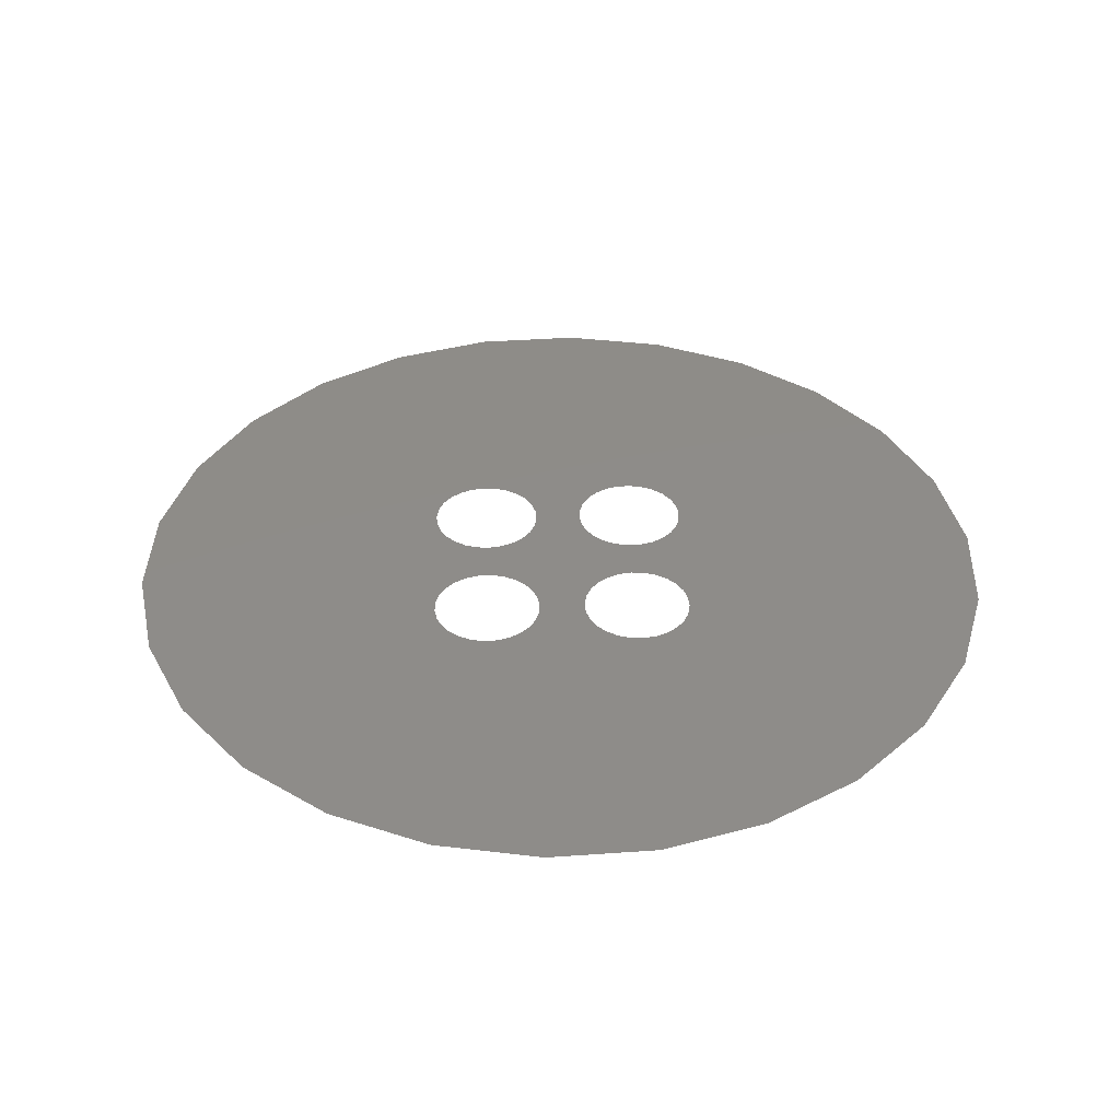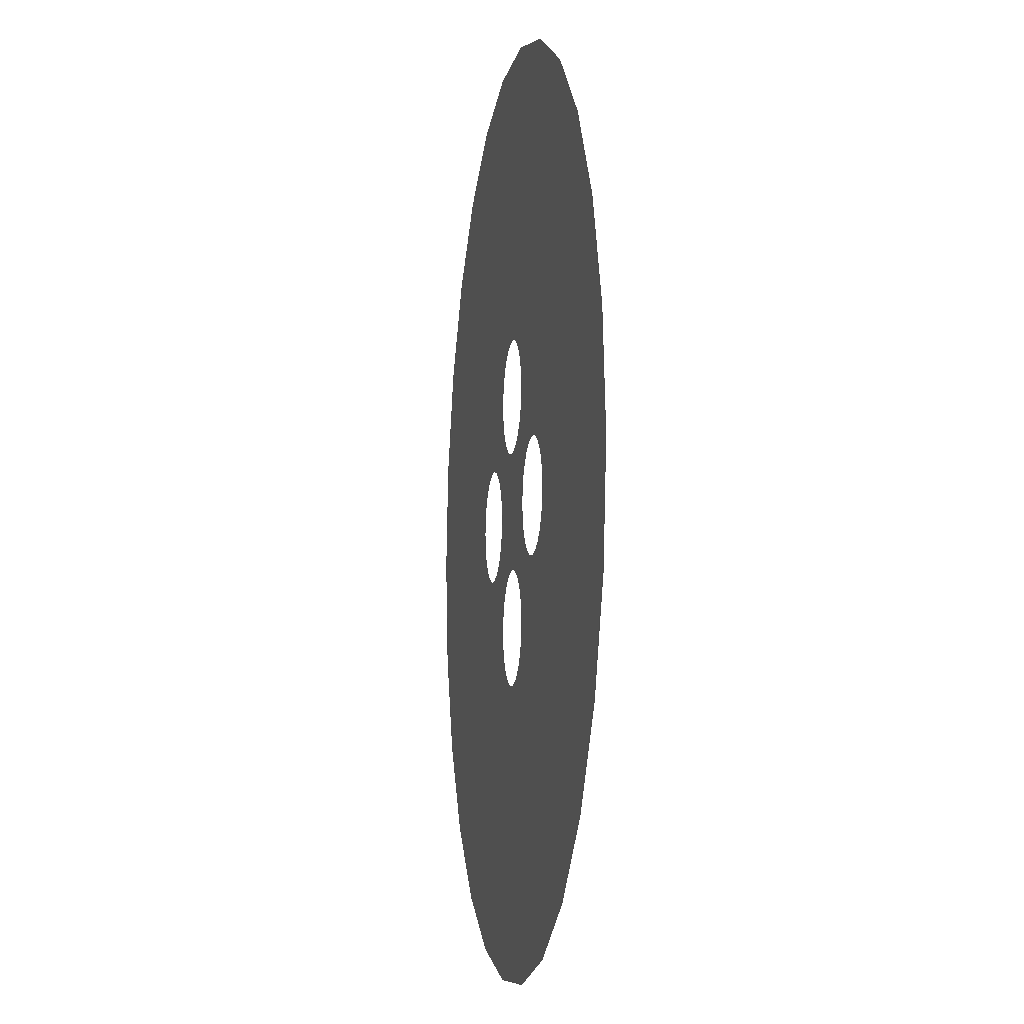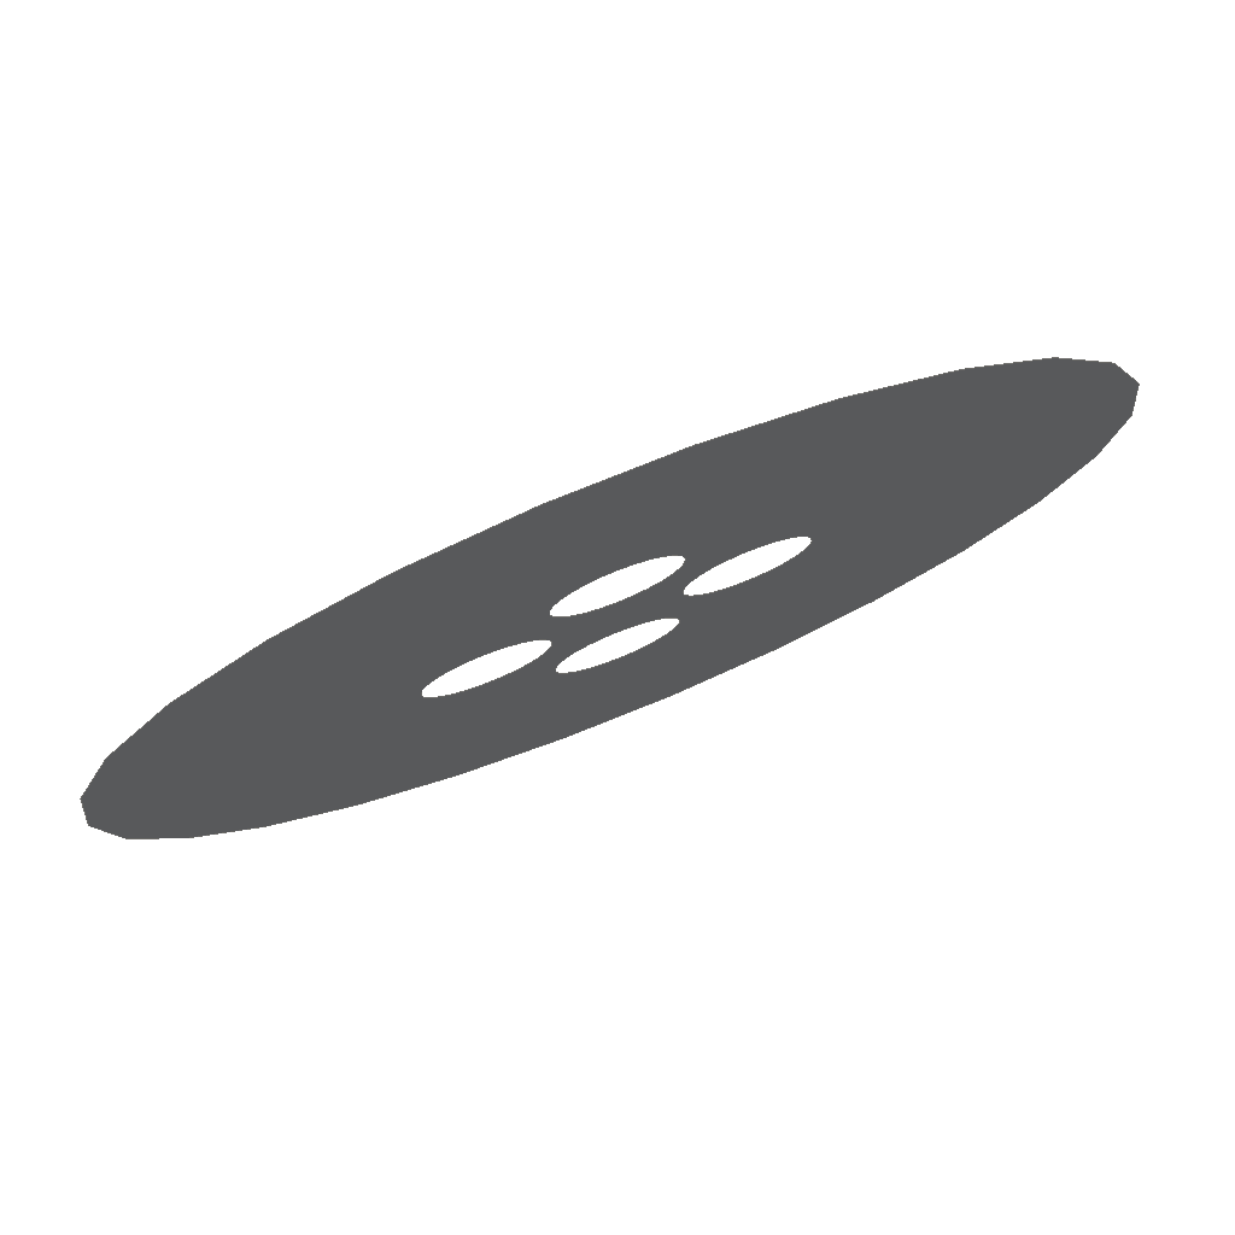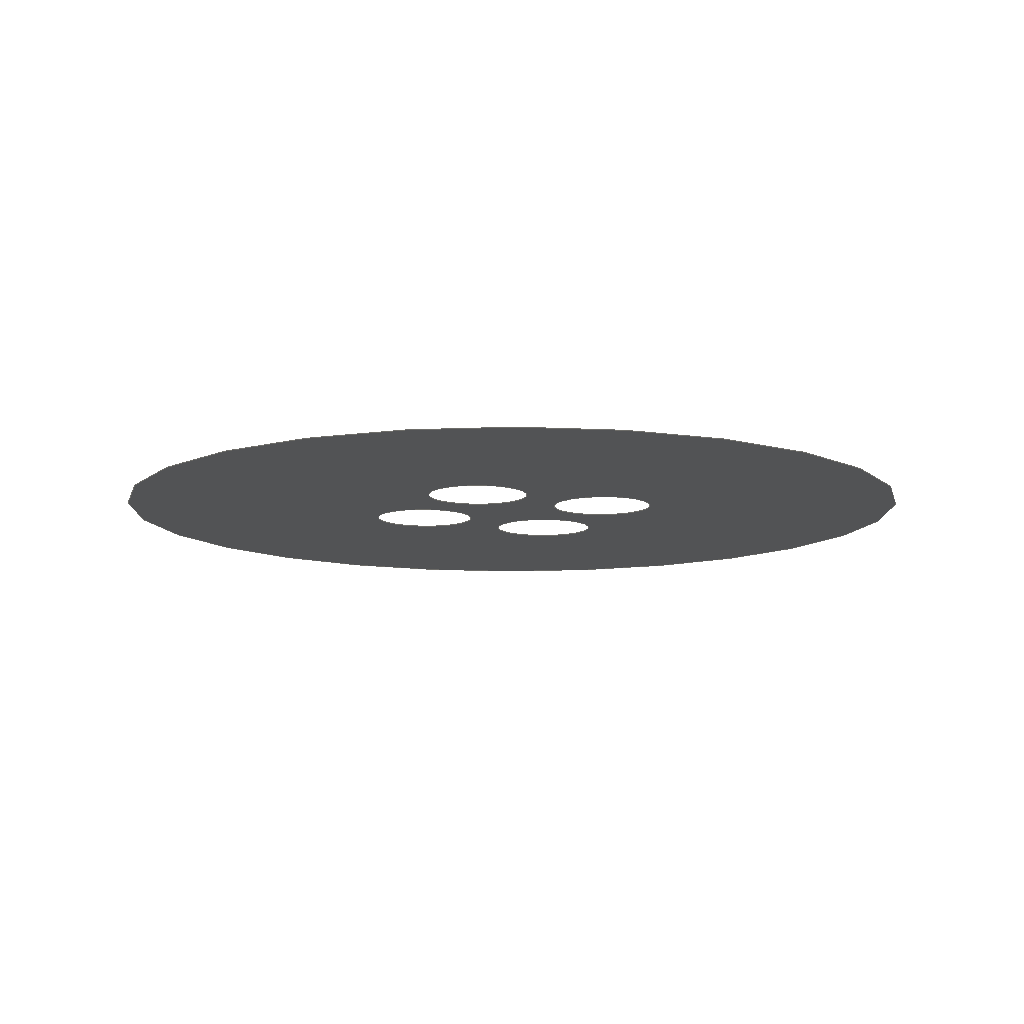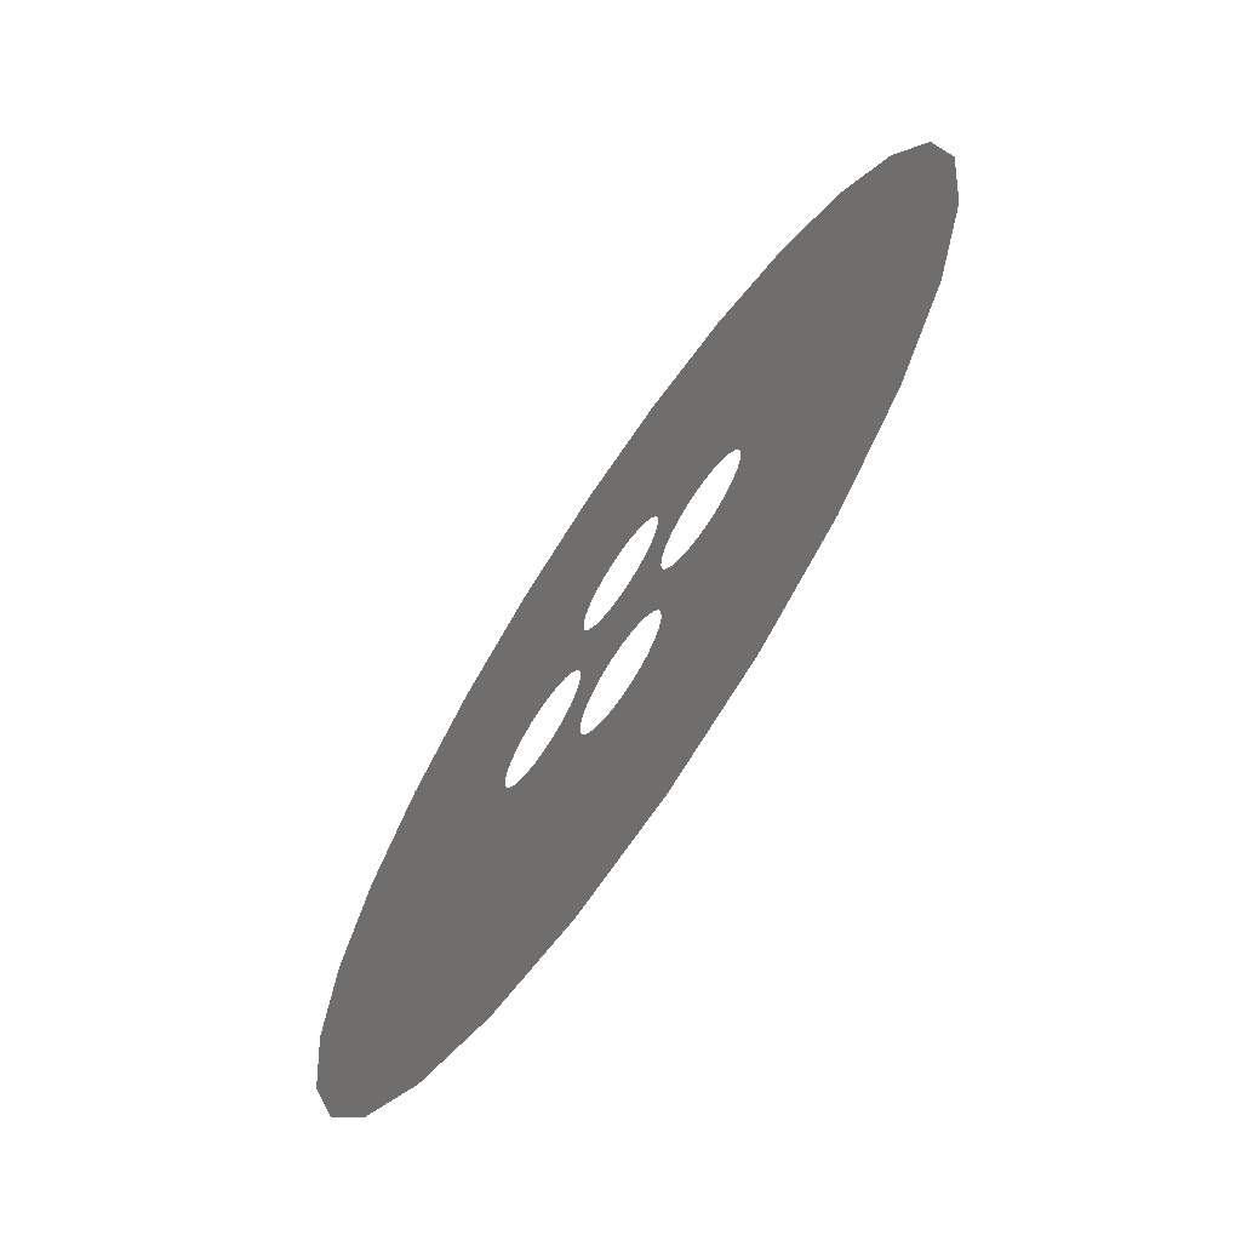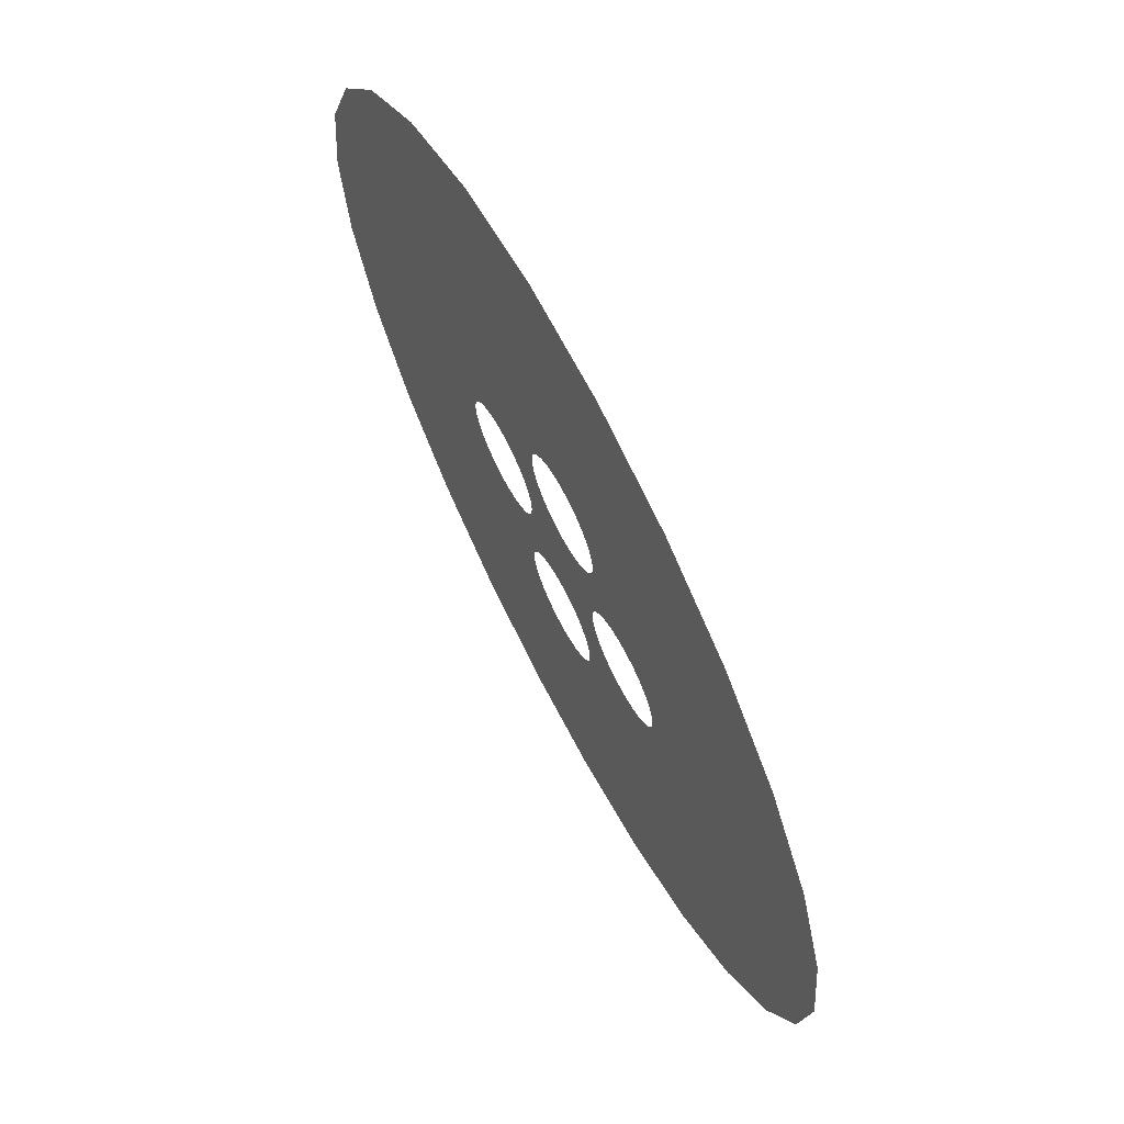
<metadata>
{"format":"step","ext":"stp","renderer":"f3d","projection":"perspective","resolution":1024,"background":"white","views":[{"elev":37.9,"azim":-46.7,"up":"+Z"},{"elev":-8.0,"azim":-99.5,"up":"+Y"},{"elev":77.9,"azim":158.1,"up":"+Y"},{"elev":-10.6,"azim":20.3,"up":"+Z"},{"elev":-69.6,"azim":56.0,"up":"+Y"},{"elev":68.9,"azim":62.4,"up":"+Y"}]}
</metadata>
<code>
ISO-10303-21;
DATA;
#1=DESIGN_CONTEXT('',#24,'design');
#2=APPLICATION_PROTOCOL_DEFINITION('INTERNATIONAL STANDARD','config_control_design',1994,#24);
#3=PRODUCT_CATEGORY_RELATIONSHIP('NONE','NONE',#25,#26);
#4=DATE_AND_TIME(#27,#28);
#5=DATE_TIME_ROLE('creation_date');
#6=DATE_TIME_ROLE('classification_date');
#7=PERSON_AND_ORGANIZATION_ROLE('creator');
#8=PERSON_AND_ORGANIZATION_ROLE('design_supplier');
#9=PERSON_AND_ORGANIZATION_ROLE('classification_officer');
#10=PERSON_AND_ORGANIZATION_ROLE('design_owner');
#11=APPROVAL_PERSON_ORGANIZATION(#29,#30,#31);
#12=APPROVAL_DATE_TIME(#4,#30);
#13=CC_DESIGN_APPROVAL(#30,(#32,#33,#34));
#14=CC_DESIGN_DATE_AND_TIME_ASSIGNMENT(#4,#5,(#34));
#15=CC_DESIGN_DATE_AND_TIME_ASSIGNMENT(#4,#6,(#32));
#16=CC_DESIGN_PERSON_AND_ORGANIZATION_ASSIGNMENT(#29,#10,(#35));
#17=CC_DESIGN_PERSON_AND_ORGANIZATION_ASSIGNMENT(#29,#7,(#34));
#18=CC_DESIGN_PERSON_AND_ORGANIZATION_ASSIGNMENT(#29,#7,(#33));
#19=CC_DESIGN_PERSON_AND_ORGANIZATION_ASSIGNMENT(#29,#8,(#33));
#20=CC_DESIGN_SECURITY_CLASSIFICATION(#32,(#33));
#21=CC_DESIGN_PERSON_AND_ORGANIZATION_ASSIGNMENT(#29,#9,(#32));
#22=SHAPE_DEFINITION_REPRESENTATION(#36,#37);
#23= (GEOMETRIC_REPRESENTATION_CONTEXT(3)GLOBAL_UNCERTAINTY_ASSIGNED_CONTEXT((#38))GLOBAL_UNIT_ASSIGNED_CONTEXT((#39,#40,#41))REPRESENTATION_CONTEXT('NONE','WORKSPACE'));
#24=APPLICATION_CONTEXT('CONFIGURATION CONTROLLED 3D DESIGNS OF MECHANICAL PARTS AND ASSEMBLIES');
#25=PRODUCT_CATEGORY('part','NONE');
#26=PRODUCT_RELATED_PRODUCT_CATEGORY('detail',' ',(#35));
#27=CALENDAR_DATE(2011,21,1);
#28=LOCAL_TIME(9,53,57,#42);
#29=PERSON_AND_ORGANIZATION(#43,#44);
#30=APPROVAL(#45,'SOLID MODEL');
#31=APPROVAL_ROLE('APPROVED');
#32=SECURITY_CLASSIFICATION('','',#46);
#33=PRODUCT_DEFINITION_FORMATION_WITH_SPECIFIED_SOURCE(' ','NONE',#35,.NOT_KNOWN.);
#34=PRODUCT_DEFINITION('NONE','NONE',#33,#1);
#35=PRODUCT('1','1','PART-1-DESC',(#47));
#36=PRODUCT_DEFINITION_SHAPE('NONE','NONE',#34);
#37=MANIFOLD_SURFACE_SHAPE_REPRESENTATION('1',(#48,#49),#23);
#38=UNCERTAINTY_MEASURE_WITH_UNIT(LENGTH_MEASURE(1e-06),#39,'','');
#39= (CONVERSION_BASED_UNIT('MILLIMETRE',#50)LENGTH_UNIT()NAMED_UNIT(#51));
#40= (NAMED_UNIT(#52)PLANE_ANGLE_UNIT()SI_UNIT($,.RADIAN.));
#41= (NAMED_UNIT(#52)SOLID_ANGLE_UNIT()SI_UNIT($,.STERADIAN.));
#42=COORDINATED_UNIVERSAL_TIME_OFFSET(6,0,.BEHIND.);
#43=PERSON('','UNSPECIFIED',$,$,$,$);
#44=ORGANIZATION('UNSPECIFIED','UNSPECIFIED','UNSPECIFIED');
#45=APPROVAL_STATUS('approved');
#46=SECURITY_CLASSIFICATION_LEVEL('unclassified');
#47=MECHANICAL_CONTEXT('',#24,'mechanical');
#48=SHELL_BASED_SURFACE_MODEL('1',(#53));
#49=AXIS2_PLACEMENT_3D('',#54,#55,#56);
#50=LENGTH_MEASURE_WITH_UNIT(LENGTH_MEASURE(1),#57);
#51=DIMENSIONAL_EXPONENTS(1,0,0,0,0,0,0);
#52=DIMENSIONAL_EXPONENTS(0,0,0,0,0,0,0);
#53=CLOSED_SHELL('',(#58));
#54=CARTESIAN_POINT('',(0,0,0));
#55=DIRECTION('',(0,0,1));
#56=DIRECTION('',(1,0,0));
#57= (NAMED_UNIT(#51)LENGTH_UNIT()SI_UNIT(.MILLI.,.METRE.));
#58=FACE_SURFACE('',(#59,#60,#61,#62,#63),#64,.T.);
#59=FACE_BOUND('',#65,.T.);
#60=FACE_BOUND('',#66,.T.);
#61=FACE_BOUND('',#67,.T.);
#62=FACE_BOUND('',#68,.T.);
#63=FACE_BOUND('',#69,.T.);
#64=PLANE('',#70);
#65=EDGE_LOOP('',(#71));
#66=EDGE_LOOP('',(#72,#73));
#67=EDGE_LOOP('',(#74,#75));
#68=EDGE_LOOP('',(#76,#77));
#69=EDGE_LOOP('',(#78));
#70=AXIS2_PLACEMENT_3D('',#79,#80,#81);
#71=ORIENTED_EDGE('',*,*,#82,.T.);
#72=ORIENTED_EDGE('',*,*,#83,.T.);
#73=ORIENTED_EDGE('',*,*,#84,.T.);
#74=ORIENTED_EDGE('',*,*,#85,.T.);
#75=ORIENTED_EDGE('',*,*,#86,.T.);
#76=ORIENTED_EDGE('',*,*,#87,.T.);
#77=ORIENTED_EDGE('',*,*,#88,.T.);
#78=ORIENTED_EDGE('',*,*,#89,.T.);
#79=CARTESIAN_POINT('',(0,0,0.5));
#80=DIRECTION('',(0,0,1));
#81=DIRECTION('',(1,0,0));
#82=EDGE_CURVE('',#90,#90,#91,.T.);
#83=EDGE_CURVE('',#92,#93,#94,.T.);
#84=EDGE_CURVE('',#93,#92,#95,.T.);
#85=EDGE_CURVE('',#96,#97,#98,.T.);
#86=EDGE_CURVE('',#97,#96,#99,.T.);
#87=EDGE_CURVE('',#100,#101,#102,.T.);
#88=EDGE_CURVE('',#101,#100,#103,.T.);
#89=EDGE_CURVE('',#104,#104,#105,.T.);
#90=VERTEX_POINT('',#106);
#91=CIRCLE('',#107,0.25);
#92=VERTEX_POINT('',#108);
#93=VERTEX_POINT('',#109);
#94=CIRCLE('',#110,0.25);
#95=CIRCLE('',#111,0.25);
#96=VERTEX_POINT('',#112);
#97=VERTEX_POINT('',#113);
#98=CIRCLE('',#114,0.25);
#99=CIRCLE('',#115,0.25);
#100=VERTEX_POINT('',#116);
#101=VERTEX_POINT('',#117);
#102=CIRCLE('',#118,0.25);
#103=CIRCLE('',#119,0.25);
#104=VERTEX_POINT('',#120);
#105=CIRCLE('',#121,2);
#106=CARTESIAN_POINT('',(0.25,3.062e-17,0.5));
#107=AXIS2_PLACEMENT_3D('',#122,#123,#124);
#108=CARTESIAN_POINT('',(-1.531e-17,0.25,0.5));
#109=CARTESIAN_POINT('',(4.592e-17,0.75,0.5));
#110=AXIS2_PLACEMENT_3D('',#125,#126,#127);
#111=AXIS2_PLACEMENT_3D('',#128,#129,#130);
#112=CARTESIAN_POINT('',(-7.654e-17,-0.75,0.5));
#113=CARTESIAN_POINT('',(-1.531e-17,-0.25,0.5));
#114=AXIS2_PLACEMENT_3D('',#131,#132,#133);
#115=AXIS2_PLACEMENT_3D('',#134,#135,#136);
#116=CARTESIAN_POINT('',(-0.75,3.062e-17,0.5));
#117=CARTESIAN_POINT('',(-0.25,0,0.5));
#118=AXIS2_PLACEMENT_3D('',#137,#138,#139);
#119=AXIS2_PLACEMENT_3D('',#140,#141,#142);
#120=CARTESIAN_POINT('',(-2,2.449e-16,0.5));
#121=AXIS2_PLACEMENT_3D('',#143,#144,#145);
#122=CARTESIAN_POINT('',(0.5,0,0.5));
#123=DIRECTION('',(0,0,-1));
#124=DIRECTION('',(1,0,0));
#125=CARTESIAN_POINT('',(3.062e-17,0.5,0.5));
#126=DIRECTION('',(0,0,-1));
#127=DIRECTION('',(6.123e-17,1,0));
#128=CARTESIAN_POINT('',(3.062e-17,0.5,0.5));
#129=DIRECTION('',(0,0,-1));
#130=DIRECTION('',(6.123e-17,1,0));
#131=CARTESIAN_POINT('',(-3.062e-17,-0.5,0.5));
#132=DIRECTION('',(0,0,-1));
#133=DIRECTION('',(6.123e-17,1,0));
#134=CARTESIAN_POINT('',(-3.062e-17,-0.5,0.5));
#135=DIRECTION('',(0,0,-1));
#136=DIRECTION('',(6.123e-17,1,0));
#137=CARTESIAN_POINT('',(-0.5,0,0.5));
#138=DIRECTION('',(0,0,-1));
#139=DIRECTION('',(1,0,0));
#140=CARTESIAN_POINT('',(-0.5,0,0.5));
#141=DIRECTION('',(0,0,-1));
#142=DIRECTION('',(1,0,0));
#143=CARTESIAN_POINT('',(0,0,0.5));
#144=DIRECTION('',(0,0,1));
#145=DIRECTION('',(1,0,0));
ENDSEC;
END-ISO-10303-21;

</code>
